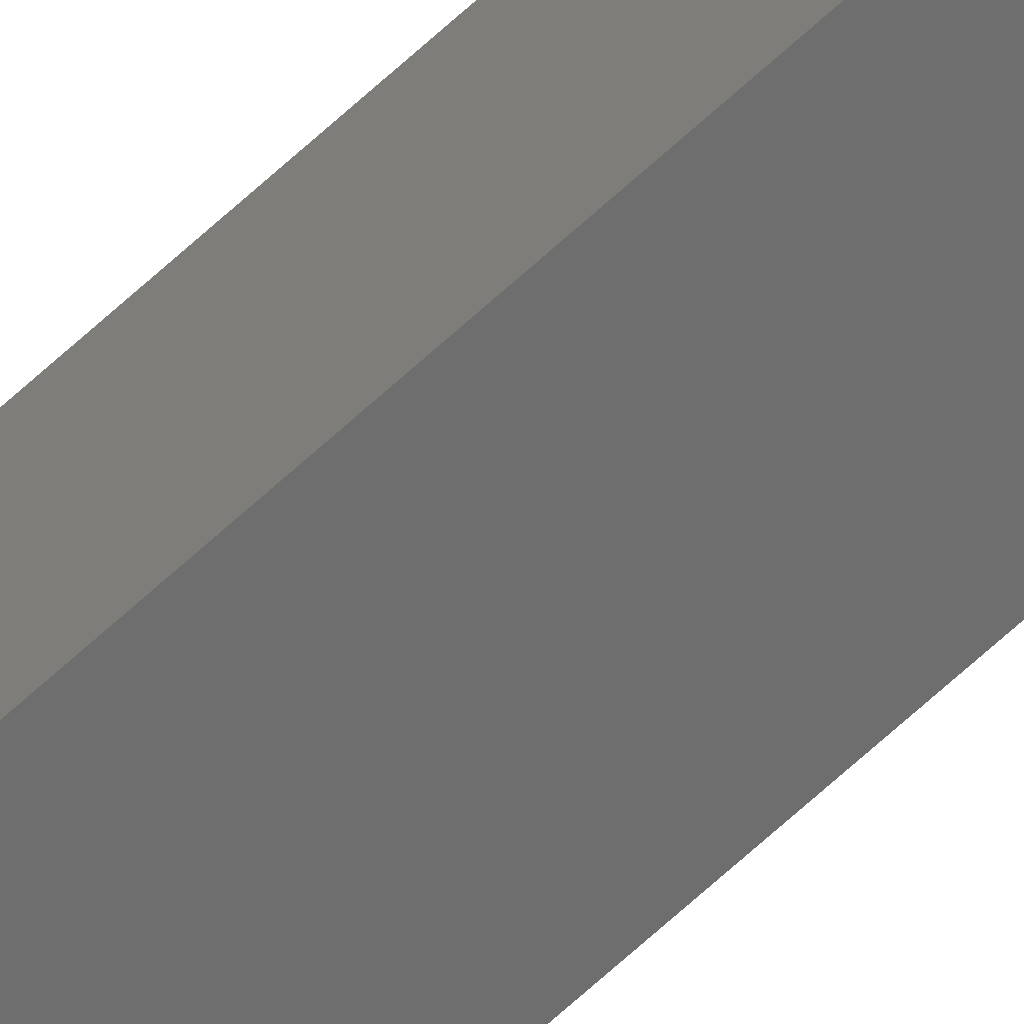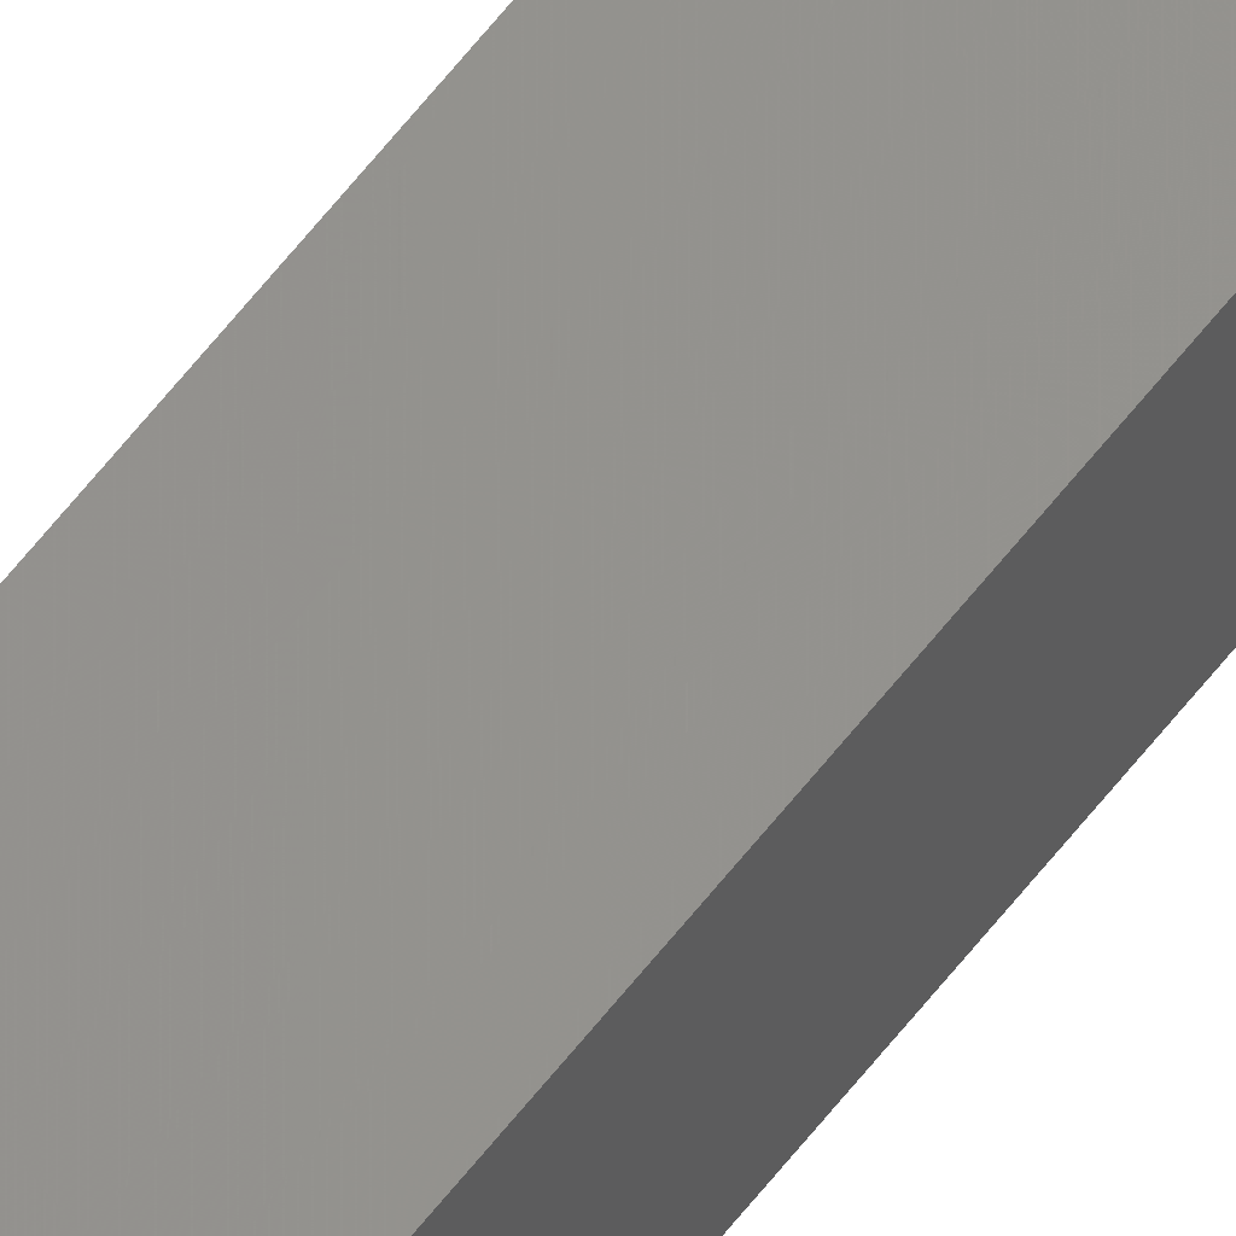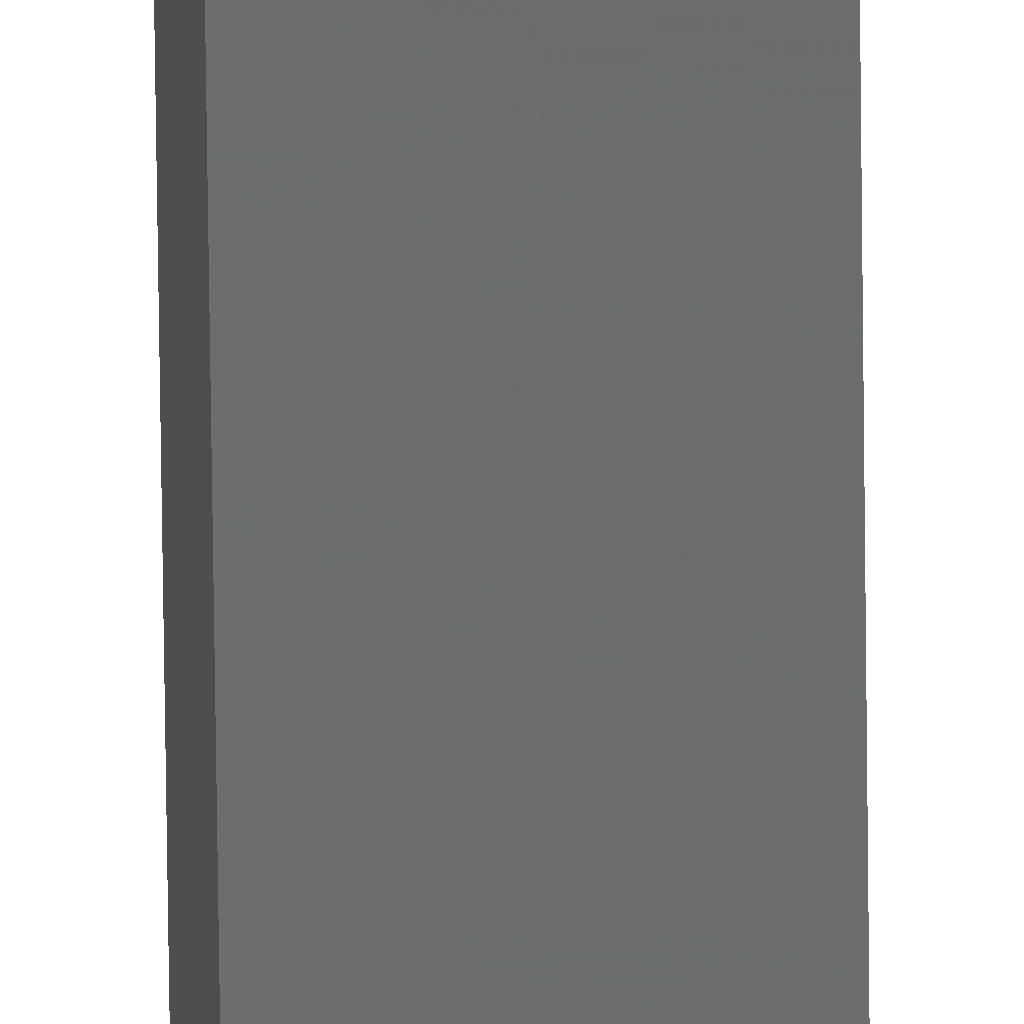
<metadata>
{"format":"stl","ext":"stl","renderer":"f3d","projection":"perspective","resolution":1024,"background":"white","views":[{"elev":-63.1,"azim":133.7,"up":"+Y"},{"elev":66.7,"azim":-141.2,"up":"+Y"},{"elev":-57.9,"azim":-179.4,"up":"+Y"}]}
</metadata>
<code>
# stl→obj: 16 verts, 28 faces
v 9.778 3.861 -217.4
v 9.758 3.863 -217.4
v 9.758 3.863 -213.8
v 9.778 3.861 -213.8
v 9.798 3.859 -217.4
v 9.798 3.859 -213.8
v 9.818 3.857 -213.8
v 9.818 3.857 -217.4
v 9.812 3.807 -217.4
v 9.812 3.807 -213.8
v 9.753 3.814 -213.8
v 9.773 3.812 -217.4
v 9.773 3.812 -213.8
v 9.753 3.814 -217.4
v 9.793 3.809 -217.4
v 9.793 3.809 -213.8
f 1 2 3
f 1 3 4
f 5 4 6
f 5 6 7
f 5 1 4
f 8 5 7
f 8 7 9
f 7 10 9
f 11 12 13
f 14 12 11
f 13 15 16
f 16 15 10
f 12 15 13
f 15 9 10
f 14 11 2
f 11 3 2
f 7 16 10
f 6 16 7
f 4 13 16
f 4 16 6
f 3 11 13
f 3 13 4
f 15 8 9
f 15 5 8
f 12 1 15
f 15 1 5
f 14 2 12
f 12 2 1

</code>
